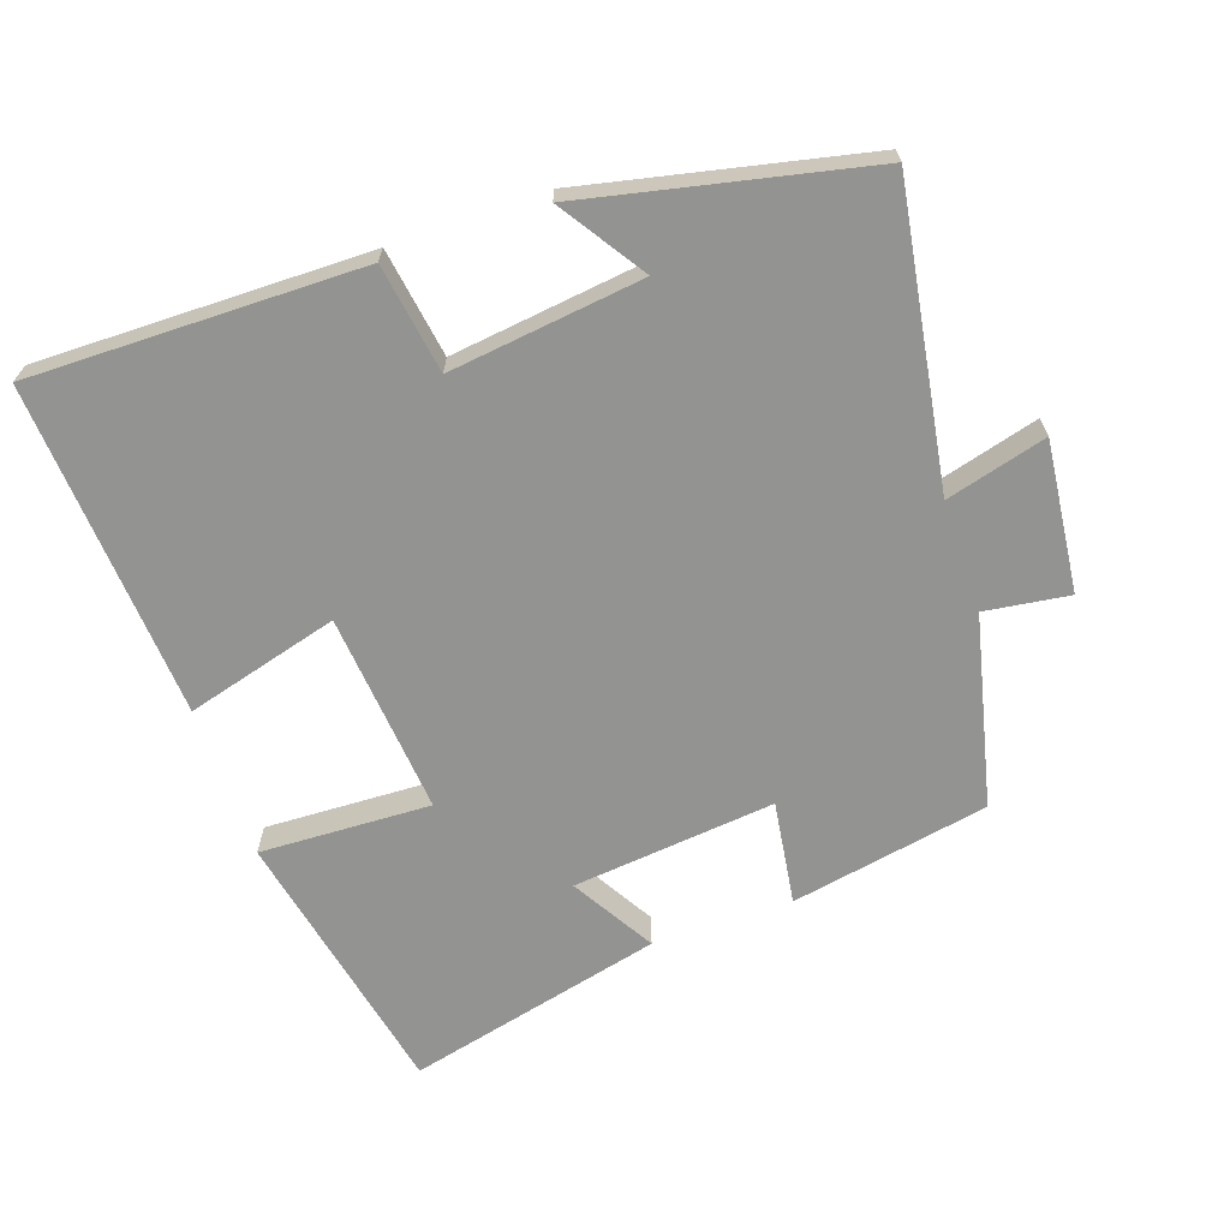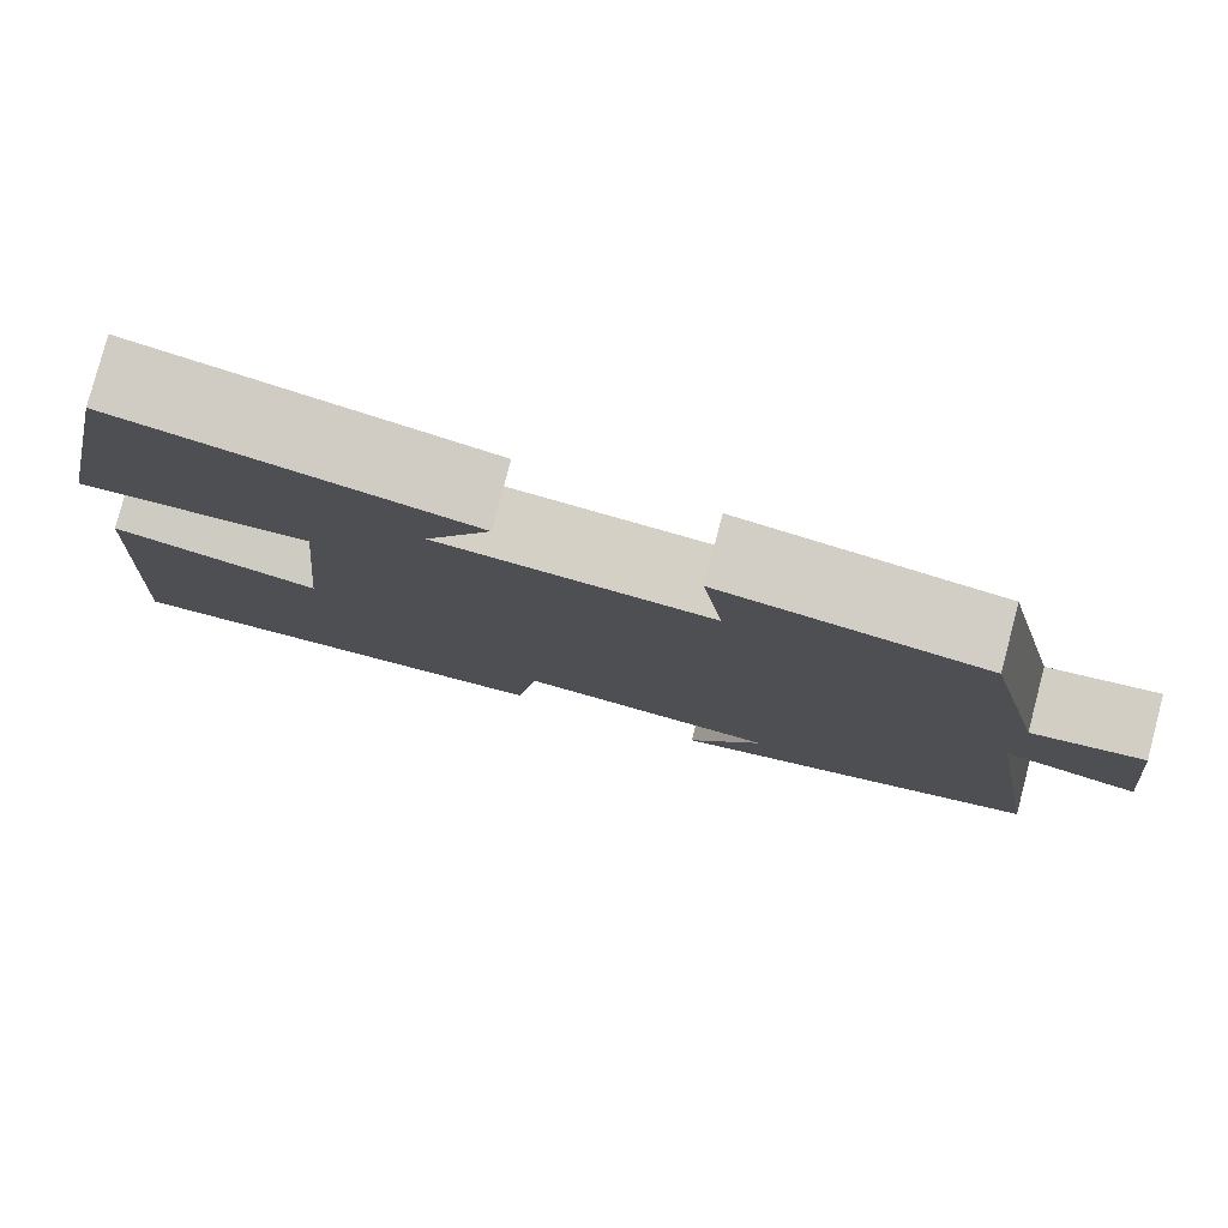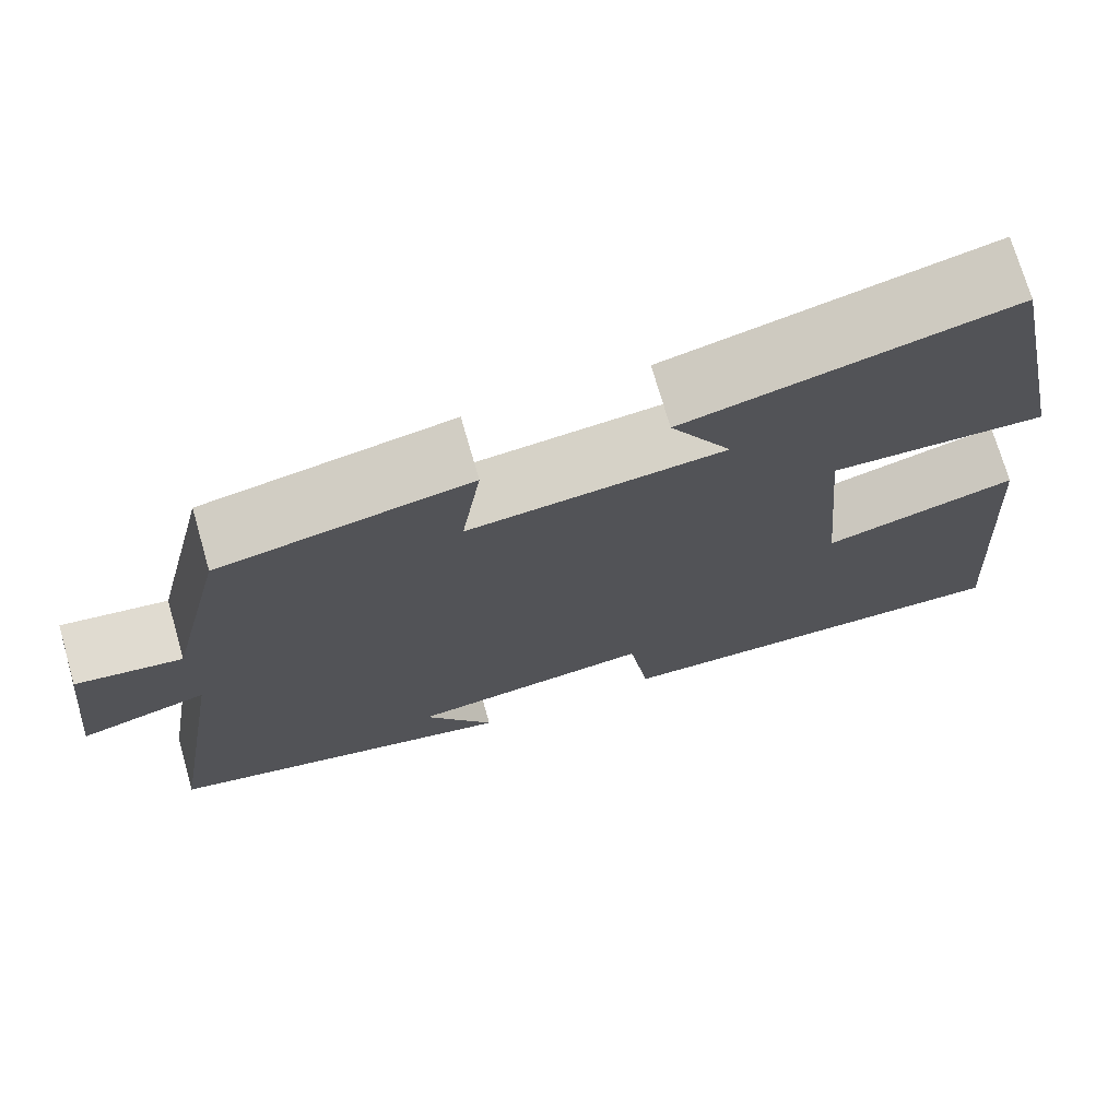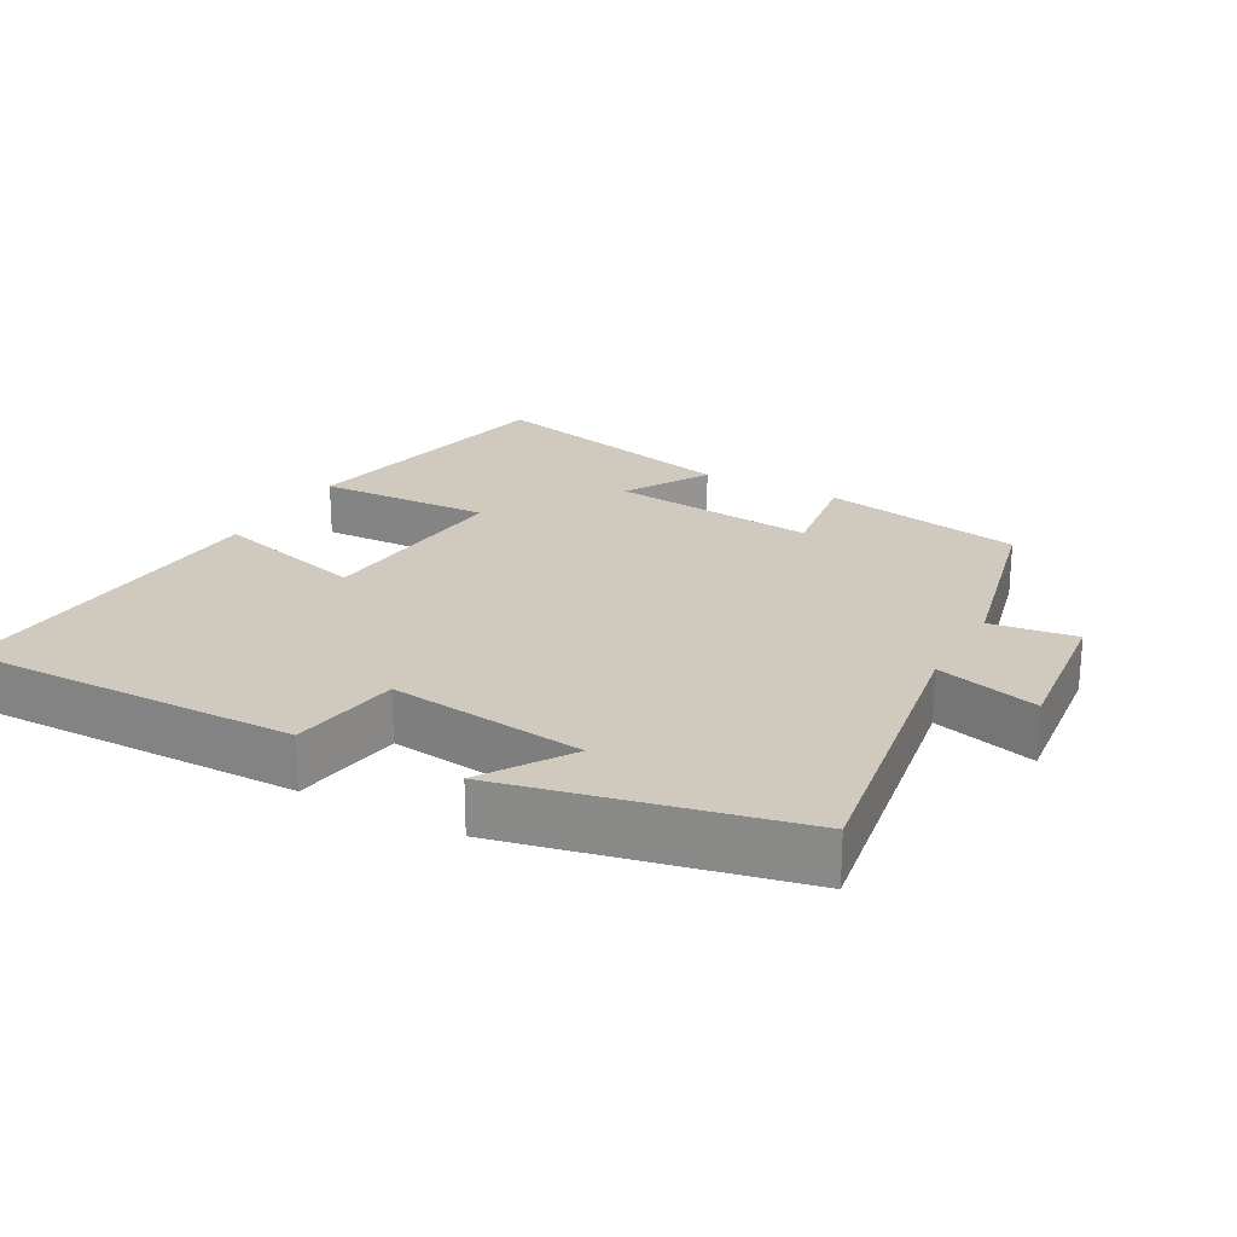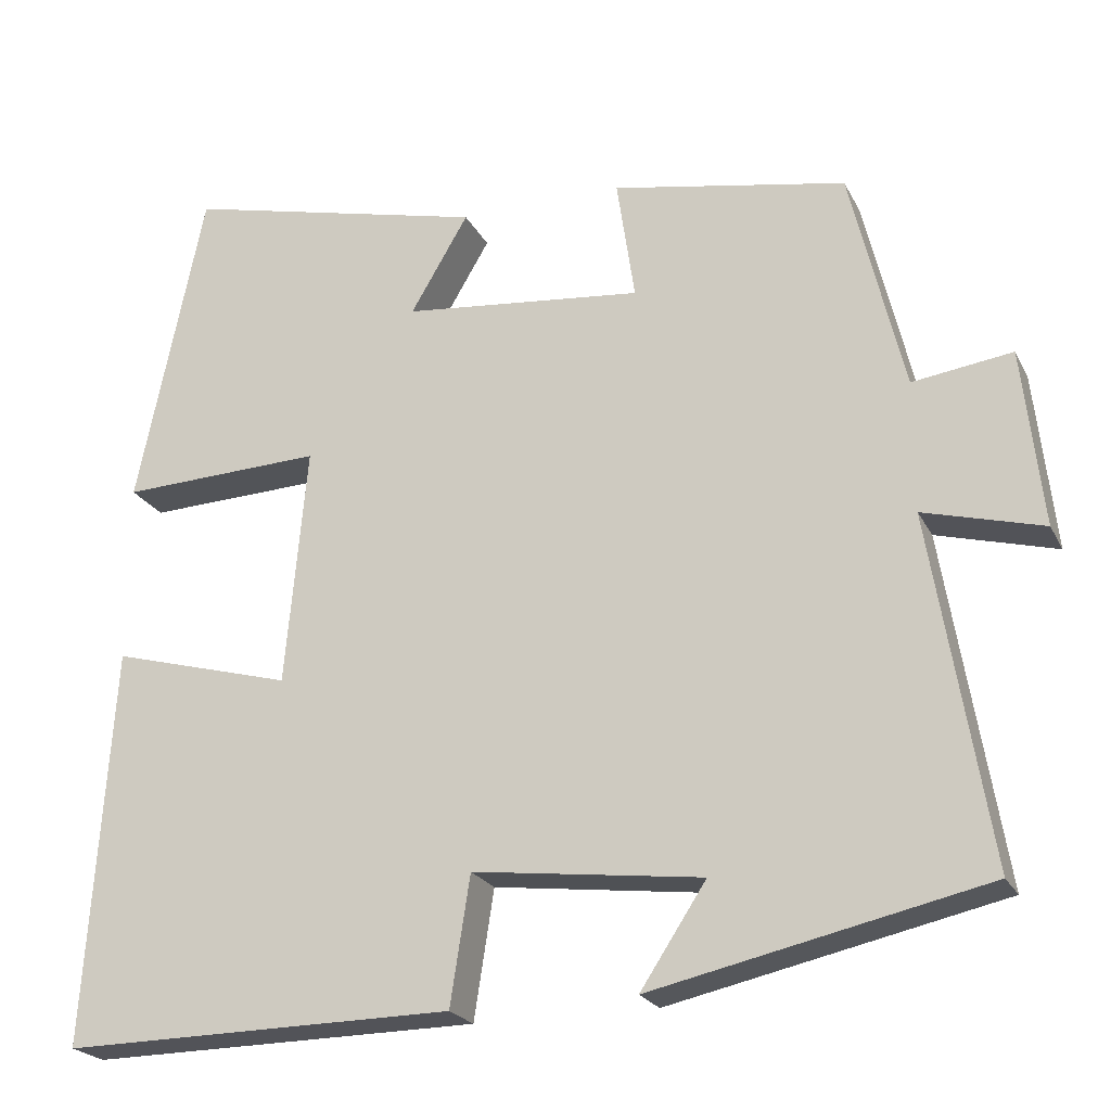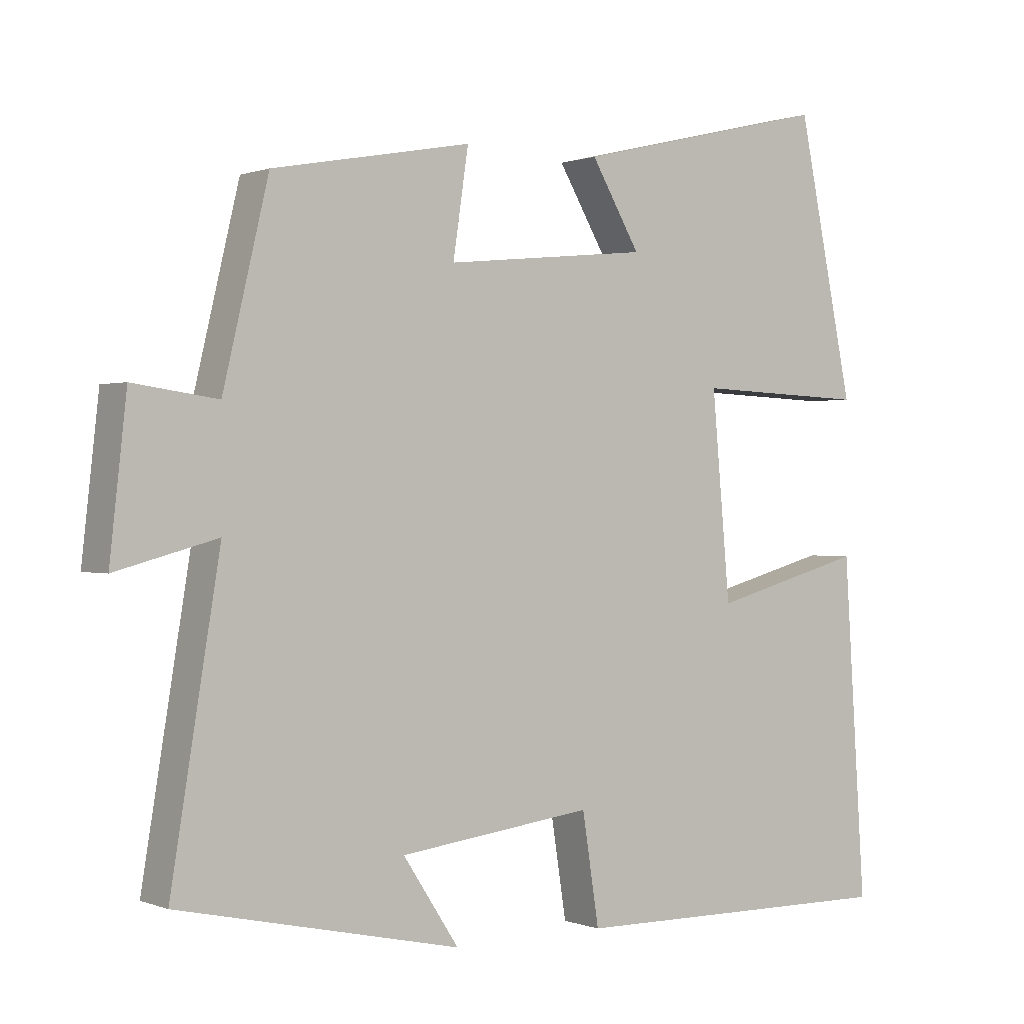
<metadata>
{"format":"obj","ext":"obj","renderer":"f3d","projection":"perspective","resolution":1024,"background":"white","views":[{"elev":-66.6,"azim":-160.9,"up":"+Y"},{"elev":79.7,"azim":-165.3,"up":"+Z"},{"elev":72.7,"azim":-16.1,"up":"+Z"},{"elev":22.8,"azim":-151.1,"up":"+Y"},{"elev":-22.4,"azim":-159.0,"up":"+Z"},{"elev":0.5,"azim":-36.2,"up":"+Z"}]}
</metadata>
<code>
v -0.57 0.07 -0.411
v -0.5 0.07 0.014
v -0.645 0.07 -0.025
v -0.621 0.07 0.191
v -0.5 0.07 0.174
v -0.435 0.07 0.447
v -0.15 0.07 0.5
v -0.172 0.07 0.351
v 0.12 0.07 0.381
v 0.05 0.07 0.5
v 0.419 0.07 0.588
v 0.5 0.07 0.196
v 0.254 0.07 0.206
v 0.28 0.07 -0.084
v 0.5 0.07 -0.024
v 0.532 0.07 -0.506
v 0.056 0.07 -0.5
v 0.032 0.07 -0.344
v -0.246 0.07 -0.378
v -0.166 0.07 -0.5
v -0.57 0 -0.411
v -0.5 0 0.014
v -0.645 0 -0.025
v -0.621 0 0.191
v -0.5 0 0.174
v -0.435 0 0.447
v -0.15 0 0.5
v -0.172 0 0.351
v 0.12 0 0.381
v 0.05 0 0.5
v 0.419 0 0.588
v 0.5 0 0.196
v 0.254 0 0.206
v 0.28 0 -0.084
v 0.5 0 -0.024
v 0.532 0 -0.506
v 0.056 0 -0.5
v 0.032 0 -0.344
v -0.246 0 -0.378
v -0.166 0 -0.5
f 19 20 1
f 18 19 1 2
f 16 17 18
f 15 16 18
f 14 15 18
f 13 14 18 2
f 11 12 13
f 10 11 13
f 9 10 13
f 8 9 13 2
f 7 8 2
f 6 7 2
f 5 6 2
f 2 3 4 5
f 21 40 39
f 22 21 39 38
f 38 37 36
f 38 36 35
f 38 35 34
f 22 38 34 33
f 33 32 31
f 33 31 30
f 33 30 29
f 22 33 29 28
f 22 28 27
f 22 27 26
f 22 26 25
f 25 24 23 22
f 1 21 22 2
f 2 22 23 3
f 3 23 24 4
f 4 24 25 5
f 5 25 26 6
f 6 26 27 7
f 7 27 28 8
f 8 28 29 9
f 9 29 30 10
f 10 30 31 11
f 11 31 32 12
f 12 32 33 13
f 13 33 34 14
f 14 34 35 15
f 15 35 36 16
f 16 36 37 17
f 17 37 38 18
f 18 38 39 19
f 19 39 40 20
f 20 40 21 1

</code>
